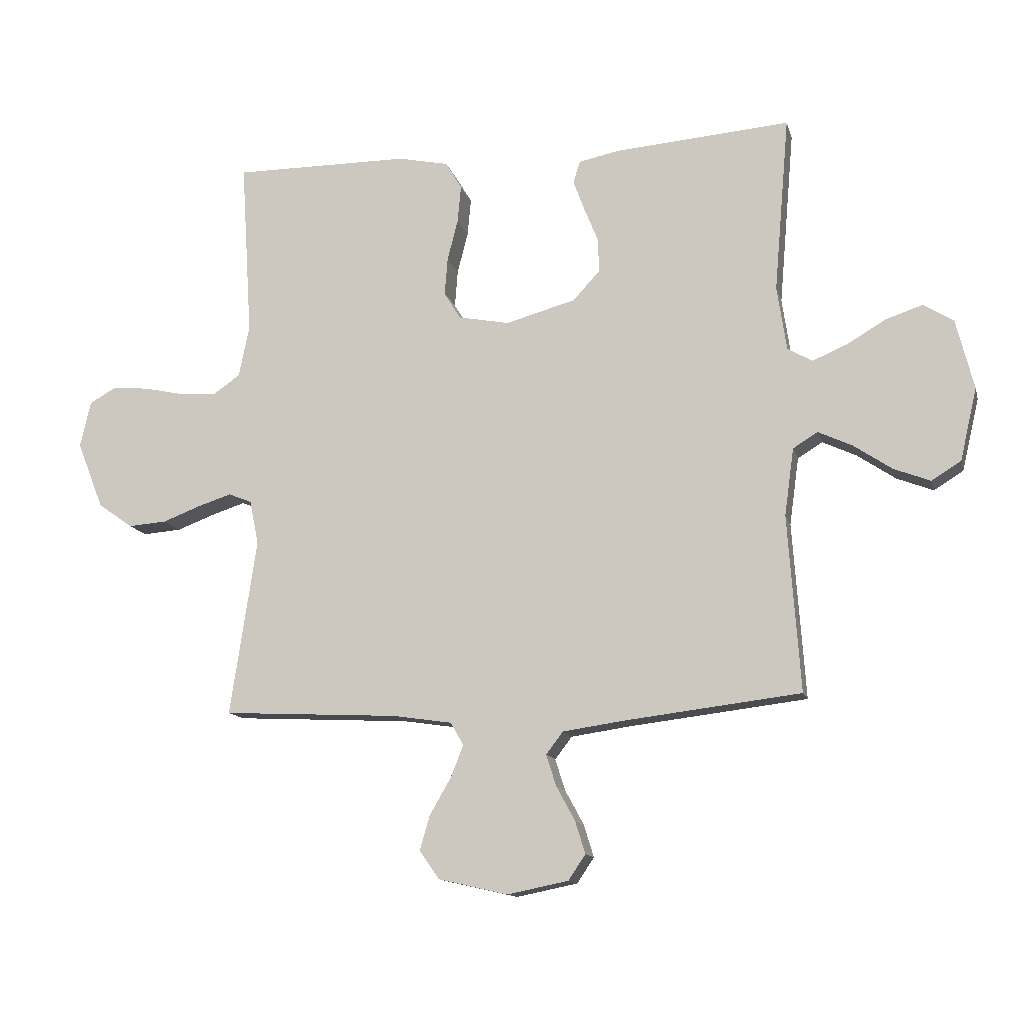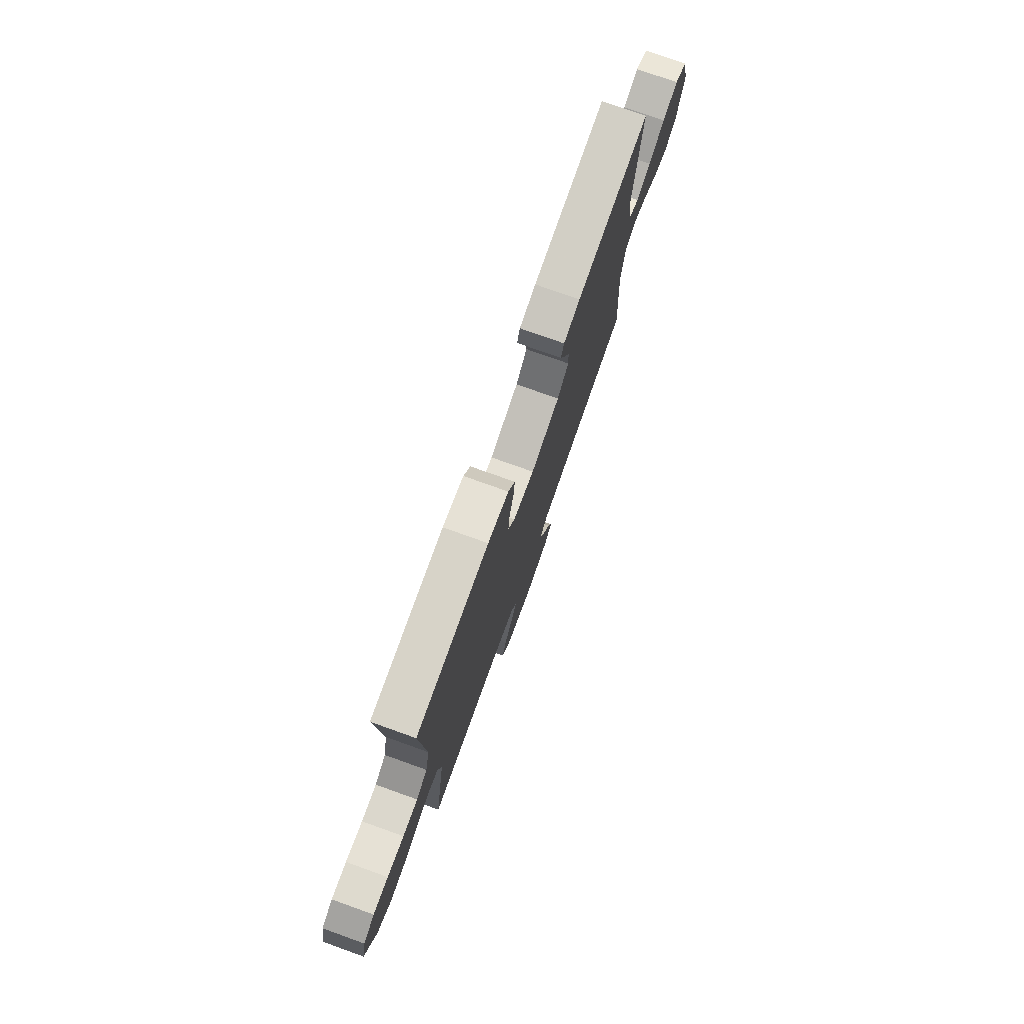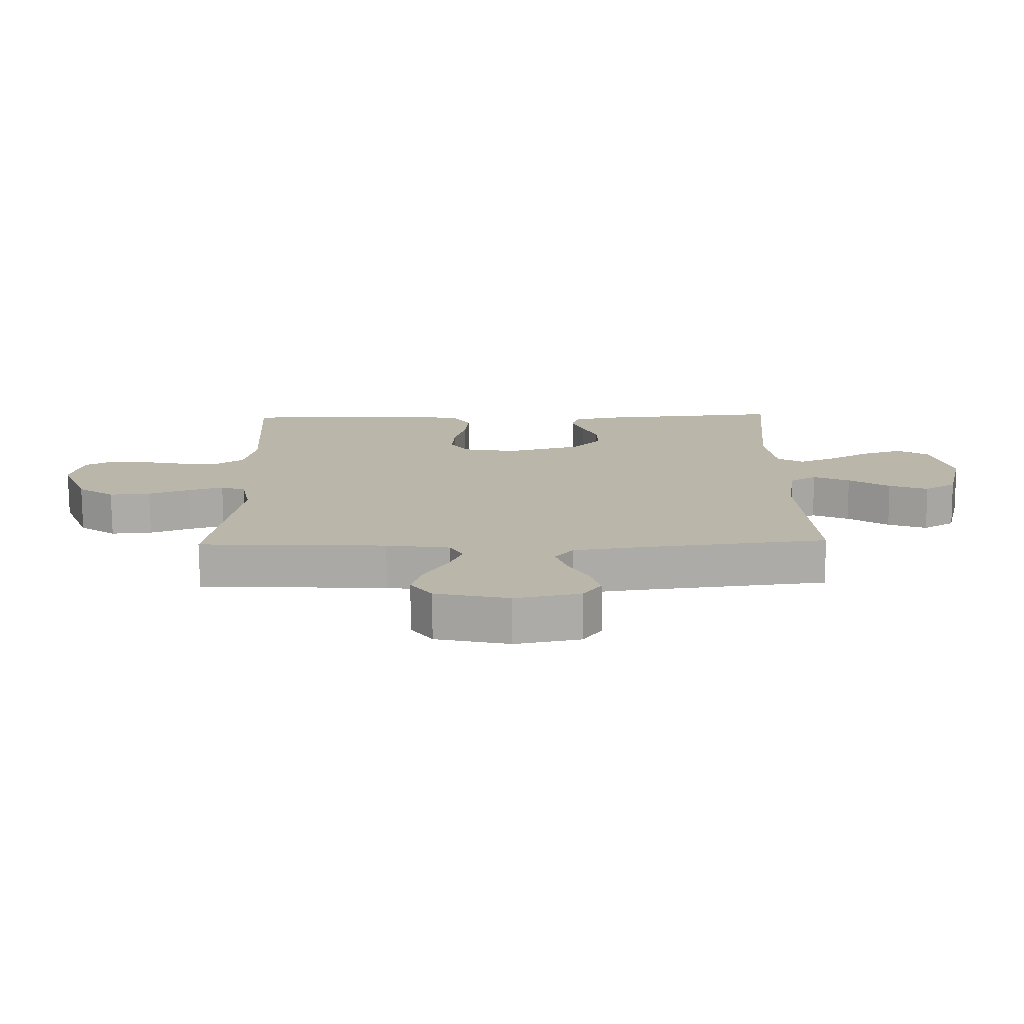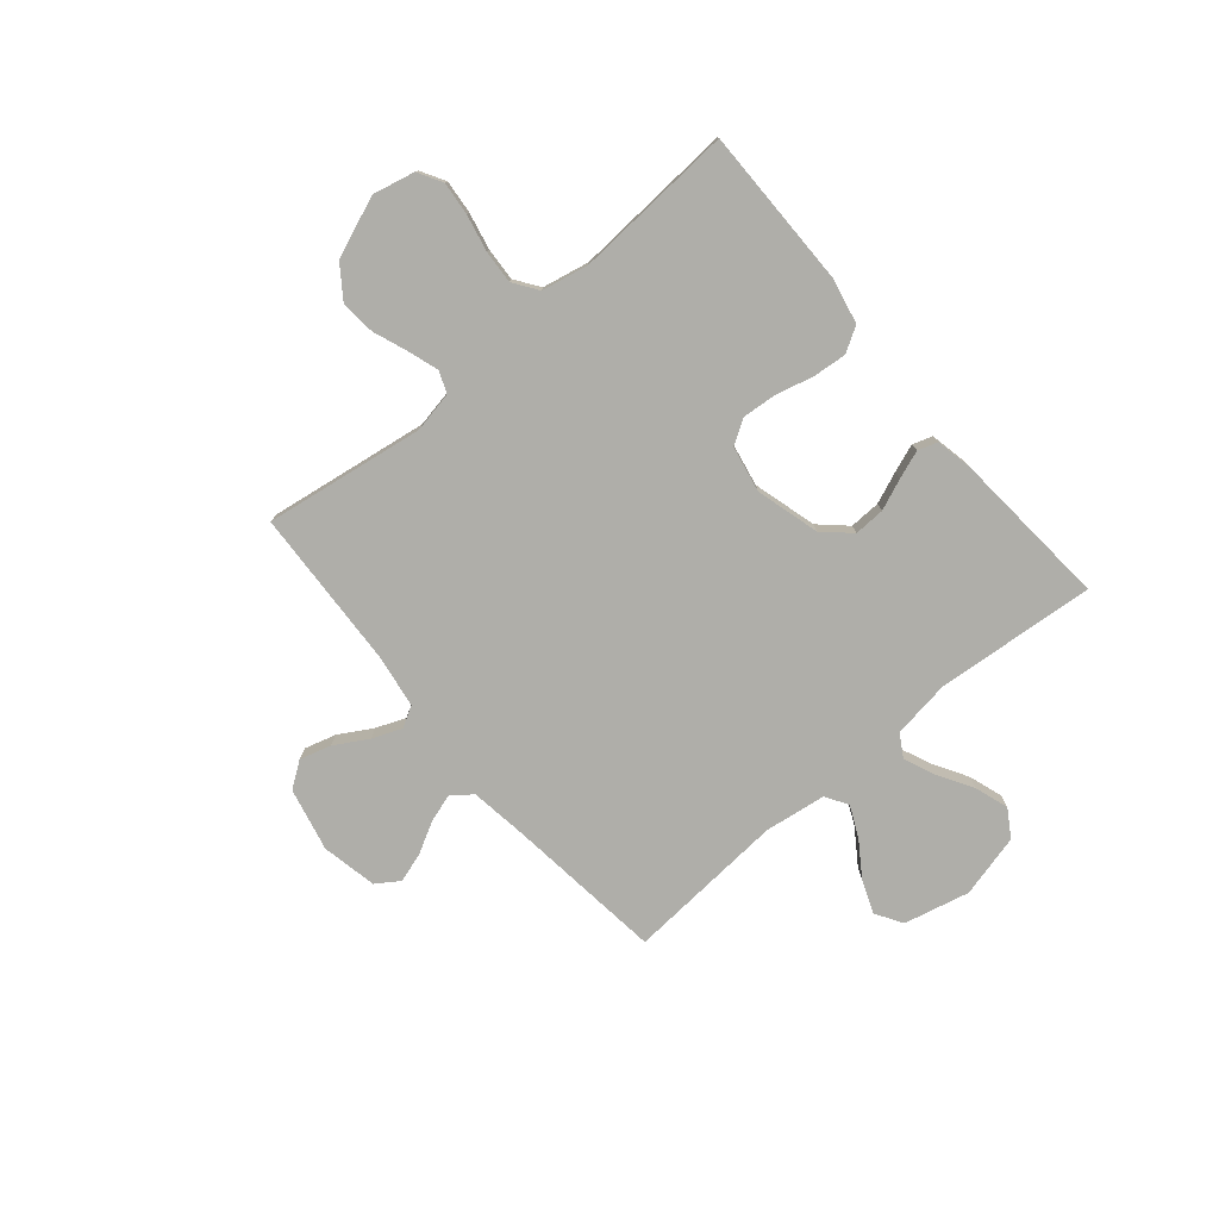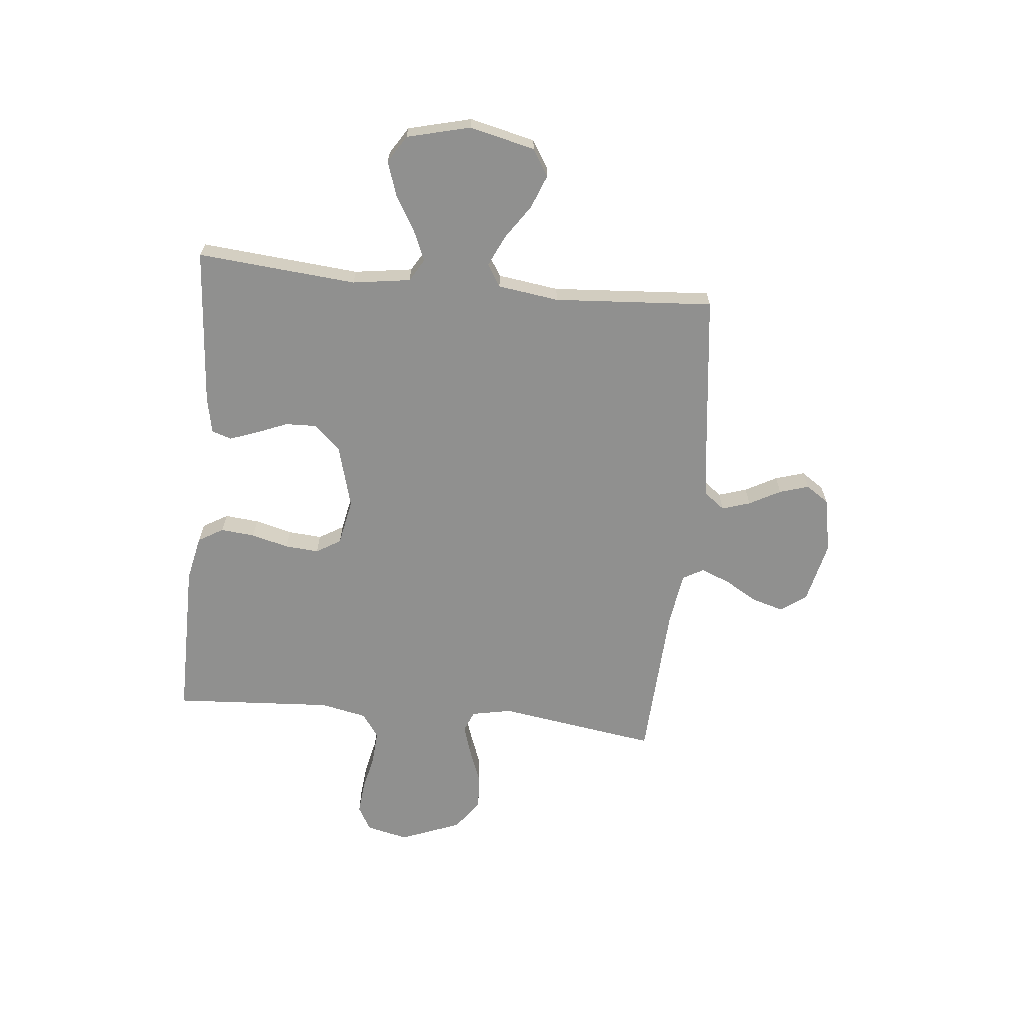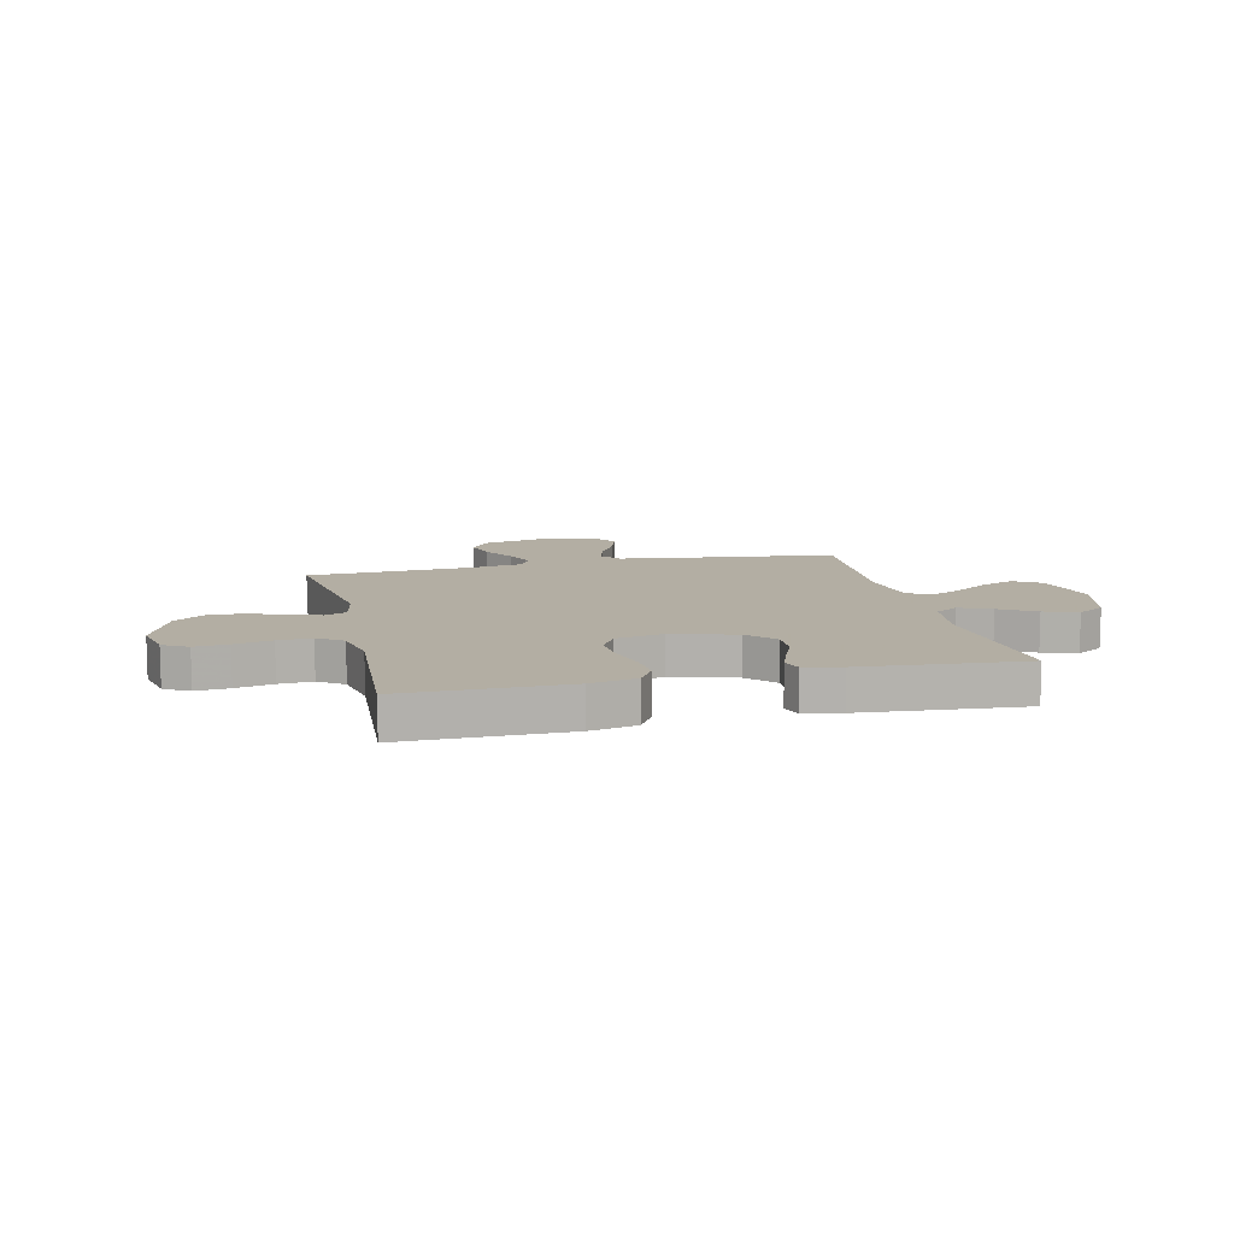
<metadata>
{"format":"obj","ext":"obj","renderer":"f3d","projection":"perspective","resolution":1024,"background":"white","views":[{"elev":-12.9,"azim":13.7,"up":"+Z"},{"elev":76.9,"azim":-70.3,"up":"+Z"},{"elev":-76.0,"azim":0.4,"up":"+Z"},{"elev":-77.5,"azim":-49.8,"up":"+Y"},{"elev":-65.6,"azim":84.2,"up":"+Y"},{"elev":10.9,"azim":-13.1,"up":"+Y"}]}
</metadata>
<code>
v 0.5 0.07 -0.5
v 0.2 0.07 -0.536
v 0.096 0.07 -0.551
v 0.067 0.07 -0.589
v 0.084 0.07 -0.642
v 0.116 0.07 -0.701
v 0.133 0.07 -0.756
v 0.104 0.07 -0.799
v 0 0.07 -0.82
v -0.118 0.07 -0.793
v -0.152 0.07 -0.745
v -0.135 0.07 -0.686
v -0.099 0.07 -0.624
v -0.077 0.07 -0.569
v -0.099 0.07 -0.53
v -0.2 0.07 -0.515
v -0.5 0.07 -0.5
v -0.455 0.07 -0.2
v -0.47 0.07 -0.124
v -0.51 0.07 -0.108
v -0.566 0.07 -0.126
v -0.632 0.07 -0.151
v -0.698 0.07 -0.156
v -0.757 0.07 -0.114
v -0.802 0.07 0
v -0.784 0.07 0.079
v -0.738 0.07 0.105
v -0.676 0.07 0.099
v -0.607 0.07 0.084
v -0.545 0.07 0.08
v -0.499 0.07 0.112
v -0.481 0.07 0.2
v -0.5 0.07 0.5
v -0.2 0.07 0.499
v -0.114 0.07 0.481
v -0.086 0.07 0.434
v -0.092 0.07 0.37
v -0.11 0.07 0.3
v -0.115 0.07 0.236
v -0.087 0.07 0.19
v 0 0.07 0.173
v 0.119 0.07 0.206
v 0.165 0.07 0.256
v 0.163 0.07 0.314
v 0.139 0.07 0.373
v 0.12 0.07 0.425
v 0.132 0.07 0.462
v 0.2 0.07 0.476
v 0.5 0.07 0.5
v 0.474 0.07 0.2
v 0.49 0.07 0.091
v 0.532 0.07 0.066
v 0.591 0.07 0.091
v 0.657 0.07 0.13
v 0.72 0.07 0.151
v 0.771 0.07 0.119
v 0.801 0.07 0
v 0.772 0.07 -0.123
v 0.722 0.07 -0.154
v 0.66 0.07 -0.13
v 0.595 0.07 -0.086
v 0.537 0.07 -0.059
v 0.495 0.07 -0.085
v 0.479 0.07 -0.2
v 0.5 0 -0.5
v 0.2 0 -0.536
v 0.096 0 -0.551
v 0.067 0 -0.589
v 0.084 0 -0.642
v 0.116 0 -0.701
v 0.133 0 -0.756
v 0.104 0 -0.799
v 0 0 -0.82
v -0.118 0 -0.793
v -0.152 0 -0.745
v -0.135 0 -0.686
v -0.099 0 -0.624
v -0.077 0 -0.569
v -0.099 0 -0.53
v -0.2 0 -0.515
v -0.5 0 -0.5
v -0.455 0 -0.2
v -0.47 0 -0.124
v -0.51 0 -0.108
v -0.566 0 -0.126
v -0.632 0 -0.151
v -0.698 0 -0.156
v -0.757 0 -0.114
v -0.802 0 0
v -0.784 0 0.079
v -0.738 0 0.105
v -0.676 0 0.099
v -0.607 0 0.084
v -0.545 0 0.08
v -0.499 0 0.112
v -0.481 0 0.2
v -0.5 0 0.5
v -0.2 0 0.499
v -0.114 0 0.481
v -0.086 0 0.434
v -0.092 0 0.37
v -0.11 0 0.3
v -0.115 0 0.236
v -0.087 0 0.19
v 0 0 0.173
v 0.119 0 0.206
v 0.165 0 0.256
v 0.163 0 0.314
v 0.139 0 0.373
v 0.12 0 0.425
v 0.132 0 0.462
v 0.2 0 0.476
v 0.5 0 0.5
v 0.474 0 0.2
v 0.49 0 0.091
v 0.532 0 0.066
v 0.591 0 0.091
v 0.657 0 0.13
v 0.72 0 0.151
v 0.771 0 0.119
v 0.801 0 0
v 0.772 0 -0.123
v 0.722 0 -0.154
v 0.66 0 -0.13
v 0.595 0 -0.086
v 0.537 0 -0.059
v 0.495 0 -0.085
v 0.479 0 -0.2
f 59 60 61
f 58 59 61
f 57 58 61
f 56 57 61
f 55 56 61
f 54 55 61
f 53 54 61
f 52 53 61 62
f 51 52 62 63
f 48 49 50
f 47 48 50
f 46 47 50
f 45 46 50
f 44 45 50
f 51 63 64
f 50 51 64
f 44 50 64
f 43 44 64
f 36 37 38
f 35 36 38
f 34 35 38
f 33 34 38
f 32 33 38
f 31 32 38 39
f 30 31 39 40
f 27 28 29
f 26 27 29
f 25 26 29
f 24 25 29
f 23 24 29
f 22 23 29
f 21 22 29
f 20 21 29 30
f 30 40 41
f 20 30 41
f 19 20 41
f 16 17 18
f 19 41 42
f 18 19 42
f 16 18 42
f 15 16 42
f 11 12 13
f 10 11 13
f 9 10 13
f 8 9 13
f 7 8 13
f 6 7 13
f 5 6 13
f 4 5 13 14
f 64 1 2
f 43 64 2
f 42 43 2
f 15 42 2
f 14 15 2
f 14 2 3
f 3 4 14
f 125 124 123
f 125 123 122
f 125 122 121
f 125 121 120
f 125 120 119
f 125 119 118
f 125 118 117
f 126 125 117 116
f 127 126 116 115
f 114 113 112
f 114 112 111
f 114 111 110
f 114 110 109
f 114 109 108
f 128 127 115
f 128 115 114
f 128 114 108
f 128 108 107
f 102 101 100
f 102 100 99
f 102 99 98
f 102 98 97
f 102 97 96
f 103 102 96 95
f 104 103 95 94
f 93 92 91
f 93 91 90
f 93 90 89
f 93 89 88
f 93 88 87
f 93 87 86
f 93 86 85
f 94 93 85 84
f 105 104 94
f 105 94 84
f 105 84 83
f 82 81 80
f 106 105 83
f 106 83 82
f 106 82 80
f 106 80 79
f 77 76 75
f 77 75 74
f 77 74 73
f 77 73 72
f 77 72 71
f 77 71 70
f 77 70 69
f 78 77 69 68
f 66 65 128
f 66 128 107
f 66 107 106
f 66 106 79
f 66 79 78
f 67 66 78
f 78 68 67
f 1 65 66 2
f 2 66 67 3
f 3 67 68 4
f 4 68 69 5
f 5 69 70 6
f 6 70 71 7
f 7 71 72 8
f 8 72 73 9
f 9 73 74 10
f 10 74 75 11
f 11 75 76 12
f 12 76 77 13
f 13 77 78 14
f 14 78 79 15
f 15 79 80 16
f 16 80 81 17
f 17 81 82 18
f 18 82 83 19
f 19 83 84 20
f 20 84 85 21
f 21 85 86 22
f 22 86 87 23
f 23 87 88 24
f 24 88 89 25
f 25 89 90 26
f 26 90 91 27
f 27 91 92 28
f 28 92 93 29
f 29 93 94 30
f 30 94 95 31
f 31 95 96 32
f 32 96 97 33
f 33 97 98 34
f 34 98 99 35
f 35 99 100 36
f 36 100 101 37
f 37 101 102 38
f 38 102 103 39
f 39 103 104 40
f 40 104 105 41
f 41 105 106 42
f 42 106 107 43
f 43 107 108 44
f 44 108 109 45
f 45 109 110 46
f 46 110 111 47
f 47 111 112 48
f 48 112 113 49
f 49 113 114 50
f 50 114 115 51
f 51 115 116 52
f 52 116 117 53
f 53 117 118 54
f 54 118 119 55
f 55 119 120 56
f 56 120 121 57
f 57 121 122 58
f 58 122 123 59
f 59 123 124 60
f 60 124 125 61
f 61 125 126 62
f 62 126 127 63
f 63 127 128 64
f 64 128 65 1

</code>
